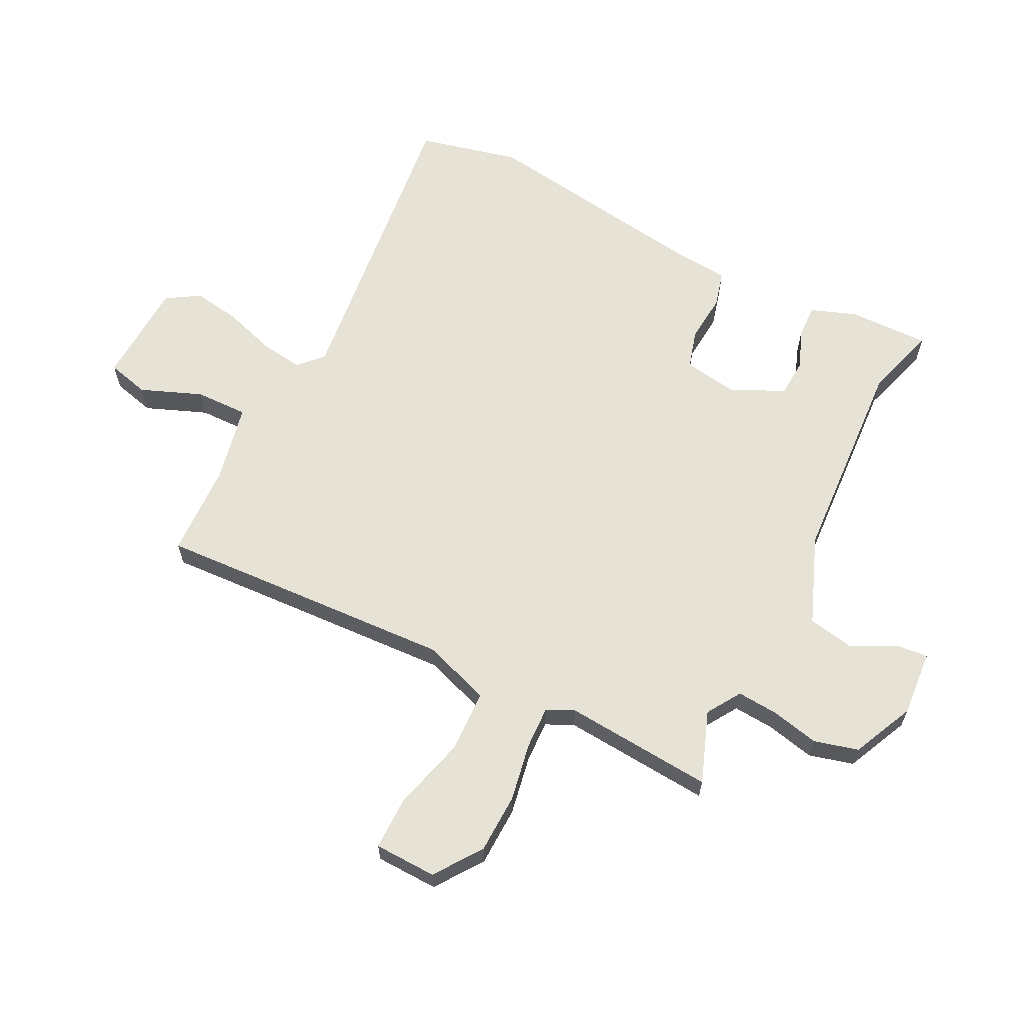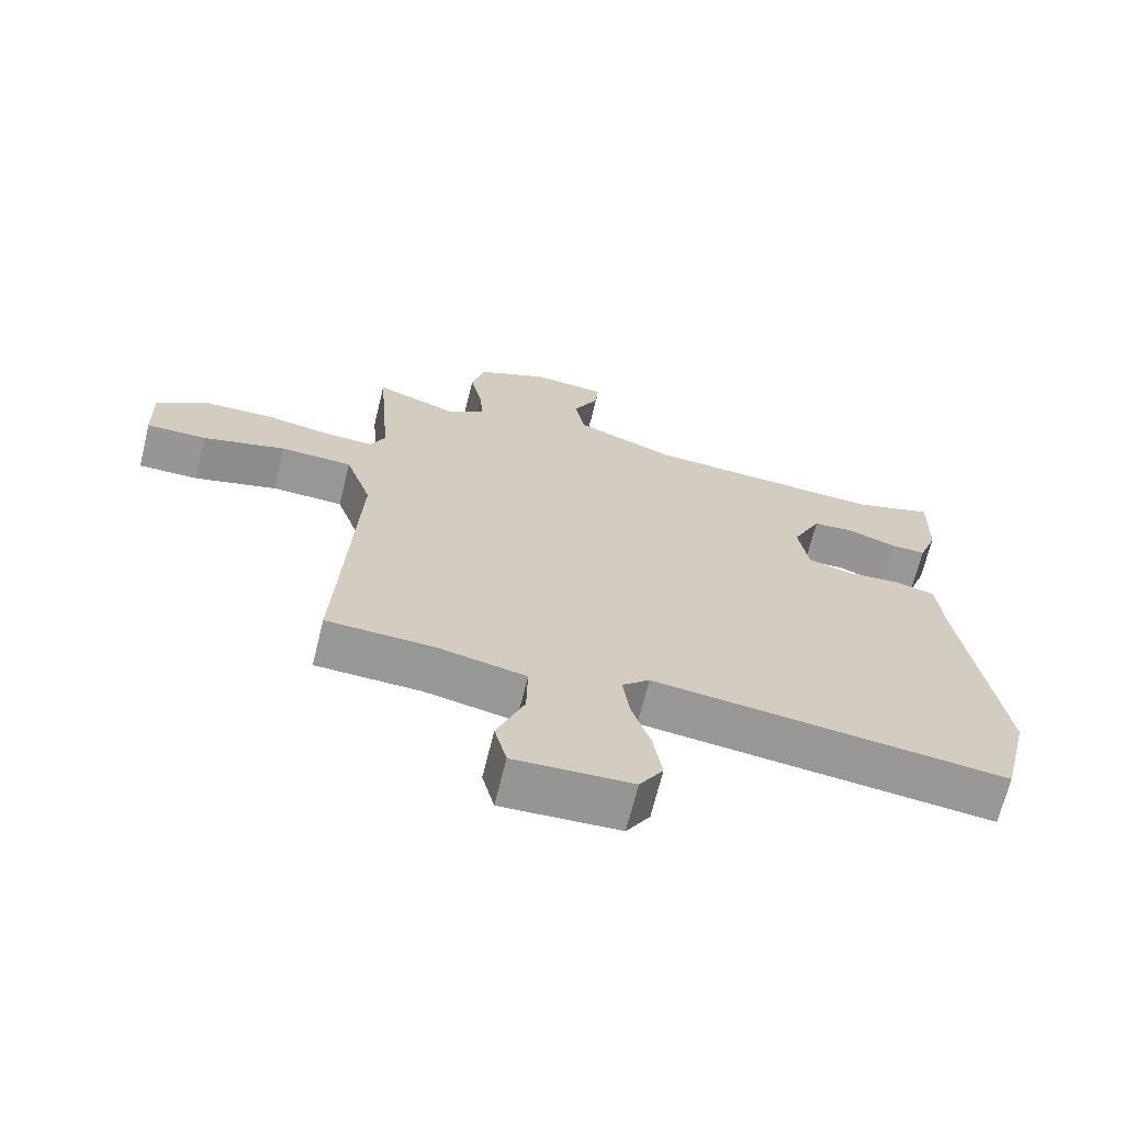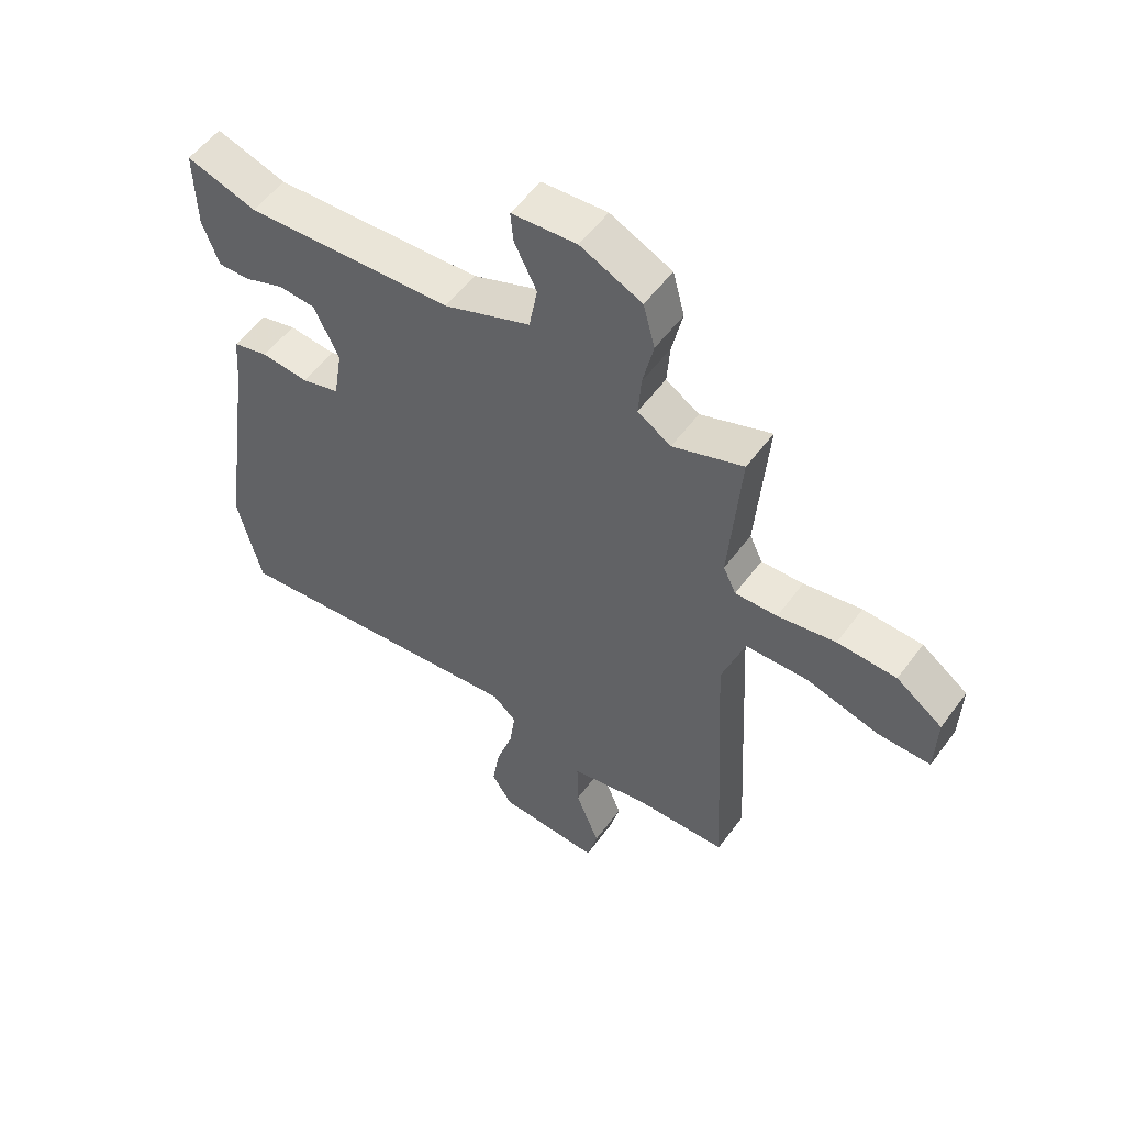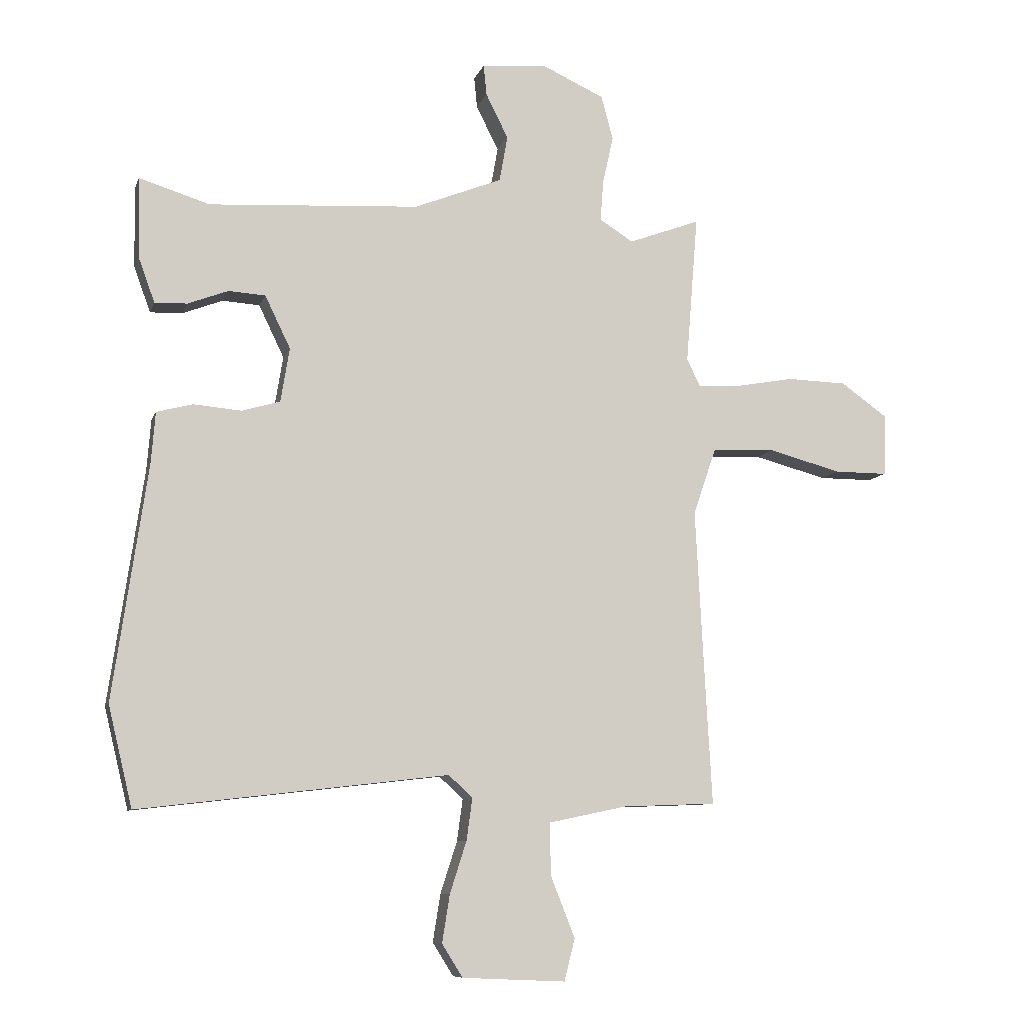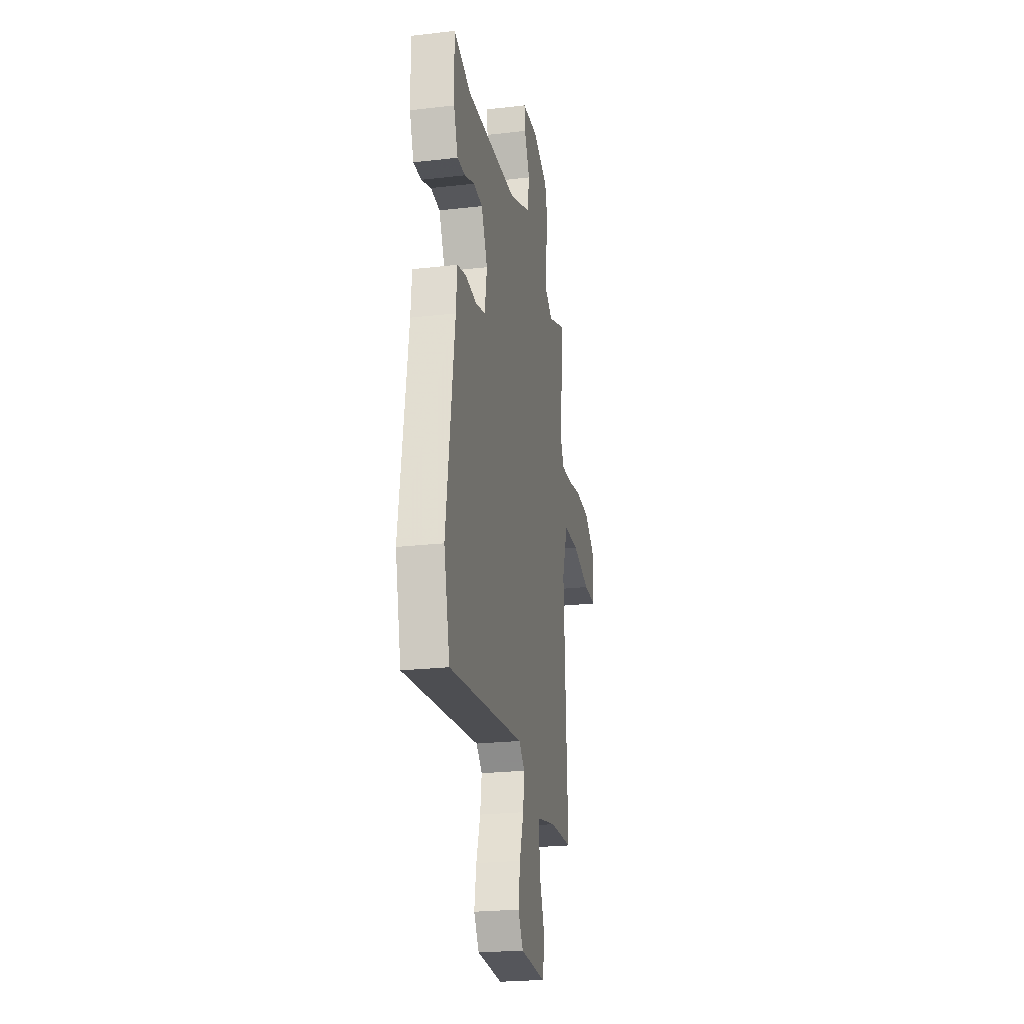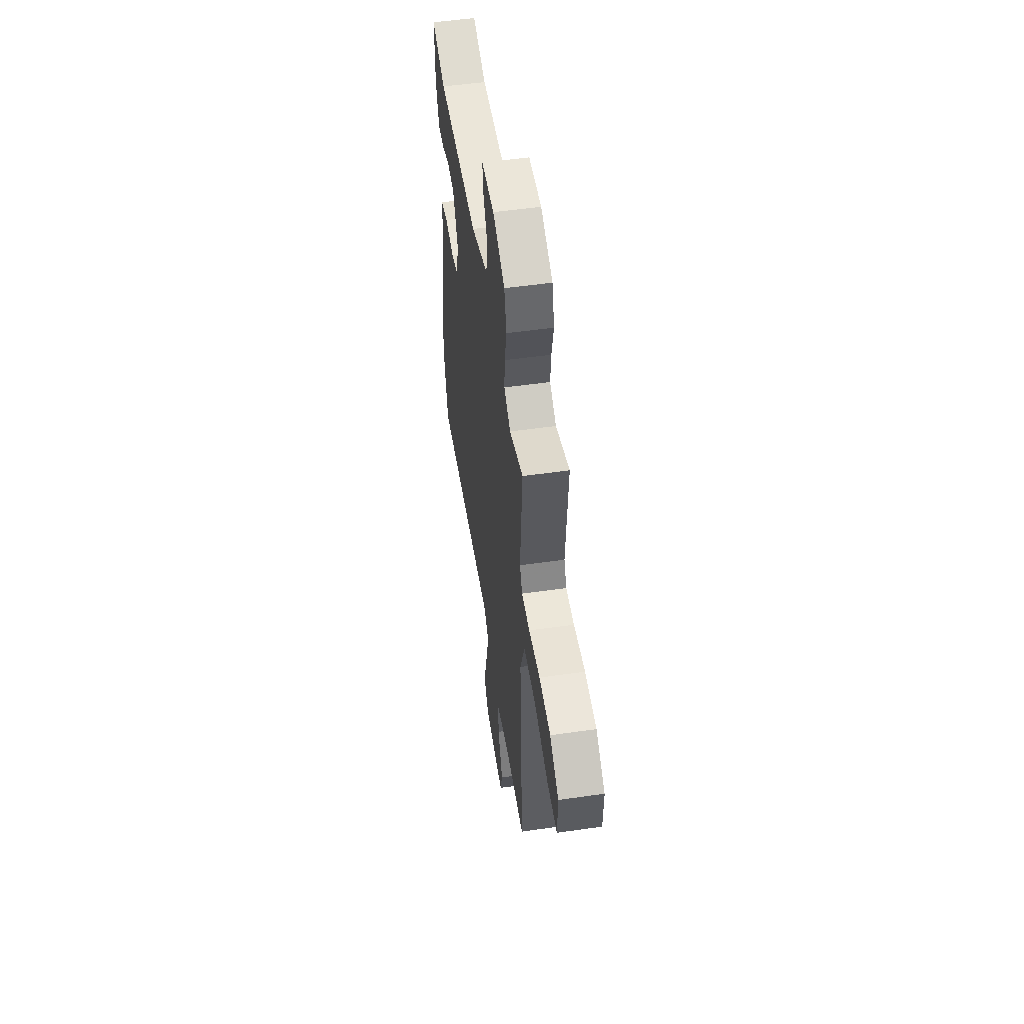
<metadata>
{"format":"obj","ext":"obj","renderer":"f3d","projection":"perspective","resolution":1024,"background":"white","views":[{"elev":63.4,"azim":-63.2,"up":"+Y"},{"elev":-67.8,"azim":-13.8,"up":"+Z"},{"elev":54.4,"azim":-144.4,"up":"+Z"},{"elev":-8.8,"azim":165.4,"up":"+Z"},{"elev":-23.7,"azim":100.9,"up":"+Z"},{"elev":53.2,"azim":-98.7,"up":"+Z"}]}
</metadata>
<code>
v 0.382 0.07 0.464
v 0.502 0.07 0.501
v 0.499 0.07 0.365
v 0.471 0.07 0.288
v 0.416 0.07 0.29
v 0.348 0.07 0.316
v 0.285 0.07 0.312
v 0.242 0.07 0.223
v 0.257 0.07 0.131
v 0.322 0.07 0.112
v 0.403 0.07 0.119
v 0.464 0.07 0.103
v 0.471 0.07 0.016
v 0.529 0.07 -0.381
v 0.488 0.07 -0.551
v -0.036 0.07 -0.49
v -0.077 0.07 -0.527
v -0.067 0.07 -0.599
v -0.039 0.07 -0.686
v -0.026 0.07 -0.767
v -0.061 0.07 -0.823
v -0.236 0.07 -0.831
v -0.254 0.07 -0.76
v -0.213 0.07 -0.657
v -0.211 0.07 -0.568
v -0.344 0.07 -0.54
v -0.502 0.07 -0.534
v -0.494 0.07 -0.391
v -0.475 0.07 -0.03
v -0.514 0.07 0.084
v -0.621 0.07 0.088
v -0.745 0.07 0.055
v -0.835 0.07 0.055
v -0.838 0.07 0.16
v -0.759 0.07 0.216
v -0.658 0.07 0.219
v -0.559 0.07 0.201
v -0.487 0.07 0.198
v -0.465 0.07 0.244
v -0.485 0.07 0.496
v -0.364 0.07 0.451
v -0.307 0.07 0.487
v -0.312 0.07 0.556
v -0.33 0.07 0.637
v -0.31 0.07 0.712
v -0.205 0.07 0.76
v -0.094 0.07 0.751
v -0.099 0.07 0.699
v -0.137 0.07 0.623
v -0.123 0.07 0.545
v 0.026 0.07 0.486
v 0.382 0 0.464
v 0.502 0 0.501
v 0.499 0 0.365
v 0.471 0 0.288
v 0.416 0 0.29
v 0.348 0 0.316
v 0.285 0 0.312
v 0.242 0 0.223
v 0.257 0 0.131
v 0.322 0 0.112
v 0.403 0 0.119
v 0.464 0 0.103
v 0.471 0 0.016
v 0.529 0 -0.381
v 0.488 0 -0.551
v -0.036 0 -0.49
v -0.077 0 -0.527
v -0.067 0 -0.599
v -0.039 0 -0.686
v -0.026 0 -0.767
v -0.061 0 -0.823
v -0.236 0 -0.831
v -0.254 0 -0.76
v -0.213 0 -0.657
v -0.211 0 -0.568
v -0.344 0 -0.54
v -0.502 0 -0.534
v -0.494 0 -0.391
v -0.475 0 -0.03
v -0.514 0 0.084
v -0.621 0 0.088
v -0.745 0 0.055
v -0.835 0 0.055
v -0.838 0 0.16
v -0.759 0 0.216
v -0.658 0 0.219
v -0.559 0 0.201
v -0.487 0 0.198
v -0.465 0 0.244
v -0.485 0 0.496
v -0.364 0 0.451
v -0.307 0 0.487
v -0.312 0 0.556
v -0.33 0 0.637
v -0.31 0 0.712
v -0.205 0 0.76
v -0.094 0 0.751
v -0.099 0 0.699
v -0.137 0 0.623
v -0.123 0 0.545
v 0.026 0 0.486
f 46 47 48 49
f 46 49 50
f 43 44 45 46
f 42 43 46 50
f 41 42 50 51
f 39 40 41
f 38 39 41 51
f 34 35 36 37
f 34 37 38
f 31 32 33 34
f 30 31 34 38
f 29 30 38 51
f 26 27 28
f 25 26 28 29
f 21 22 23 24
f 21 24 25
f 18 19 20 21
f 17 18 21 25
f 16 17 25 29
f 13 14 15 16
f 10 11 12 13
f 9 10 13 16
f 8 9 16 29
f 3 4 5 6
f 1 2 3 6
f 1 6 7
f 51 1 7
f 7 8 29 51
f 100 99 98 97
f 101 100 97
f 97 96 95 94
f 101 97 94 93
f 102 101 93 92
f 92 91 90
f 102 92 90 89
f 88 87 86 85
f 89 88 85
f 85 84 83 82
f 89 85 82 81
f 102 89 81 80
f 79 78 77
f 80 79 77 76
f 75 74 73 72
f 76 75 72
f 72 71 70 69
f 76 72 69 68
f 80 76 68 67
f 67 66 65 64
f 64 63 62 61
f 67 64 61 60
f 80 67 60 59
f 57 56 55 54
f 57 54 53 52
f 58 57 52
f 58 52 102
f 102 80 59 58
f 1 52 53 2
f 2 53 54 3
f 3 54 55 4
f 4 55 56 5
f 5 56 57 6
f 6 57 58 7
f 7 58 59 8
f 8 59 60 9
f 9 60 61 10
f 10 61 62 11
f 11 62 63 12
f 12 63 64 13
f 13 64 65 14
f 14 65 66 15
f 15 66 67 16
f 16 67 68 17
f 17 68 69 18
f 18 69 70 19
f 19 70 71 20
f 20 71 72 21
f 21 72 73 22
f 22 73 74 23
f 23 74 75 24
f 24 75 76 25
f 25 76 77 26
f 26 77 78 27
f 27 78 79 28
f 28 79 80 29
f 29 80 81 30
f 30 81 82 31
f 31 82 83 32
f 32 83 84 33
f 33 84 85 34
f 34 85 86 35
f 35 86 87 36
f 36 87 88 37
f 37 88 89 38
f 38 89 90 39
f 39 90 91 40
f 40 91 92 41
f 41 92 93 42
f 42 93 94 43
f 43 94 95 44
f 44 95 96 45
f 45 96 97 46
f 46 97 98 47
f 47 98 99 48
f 48 99 100 49
f 49 100 101 50
f 50 101 102 51
f 51 102 52 1

</code>
